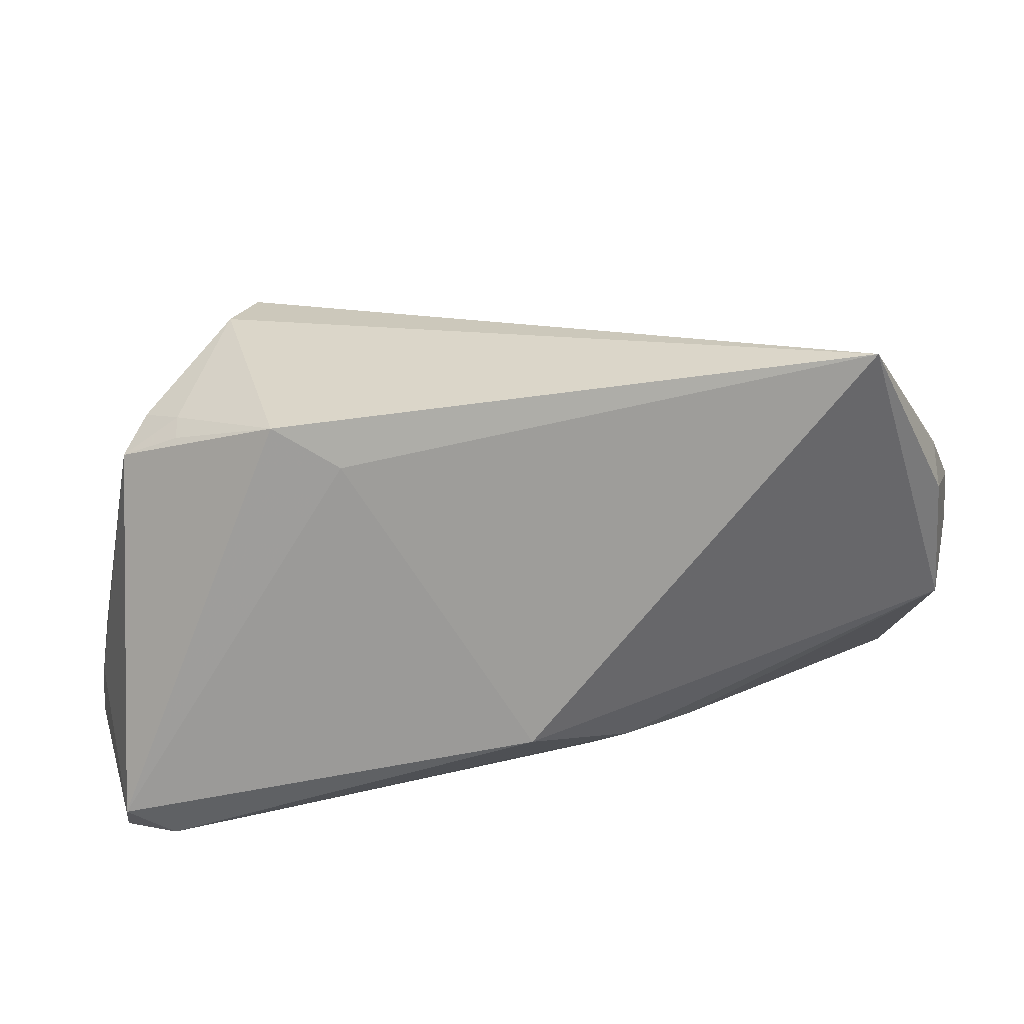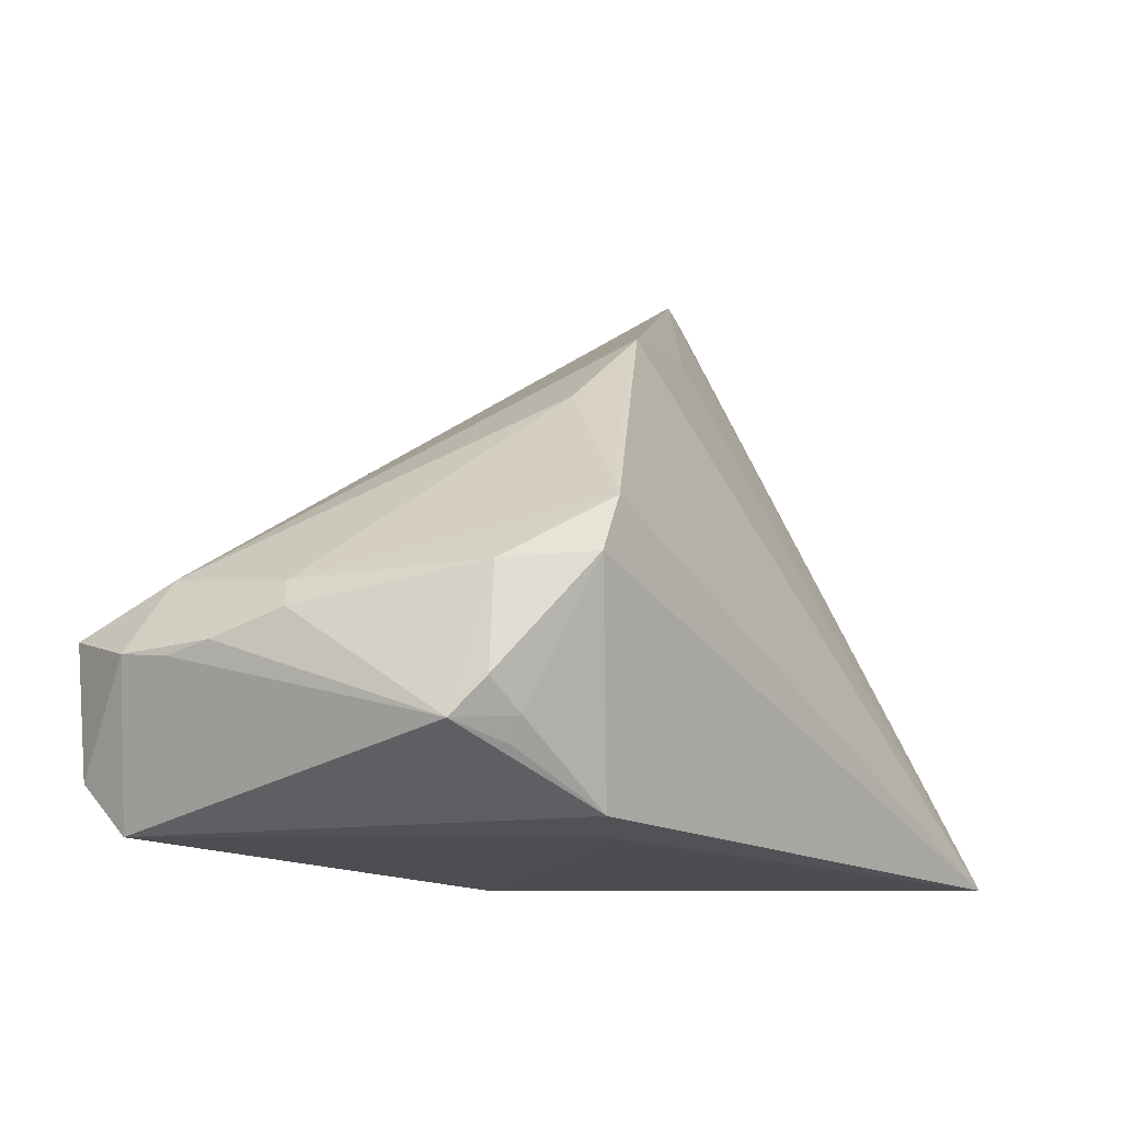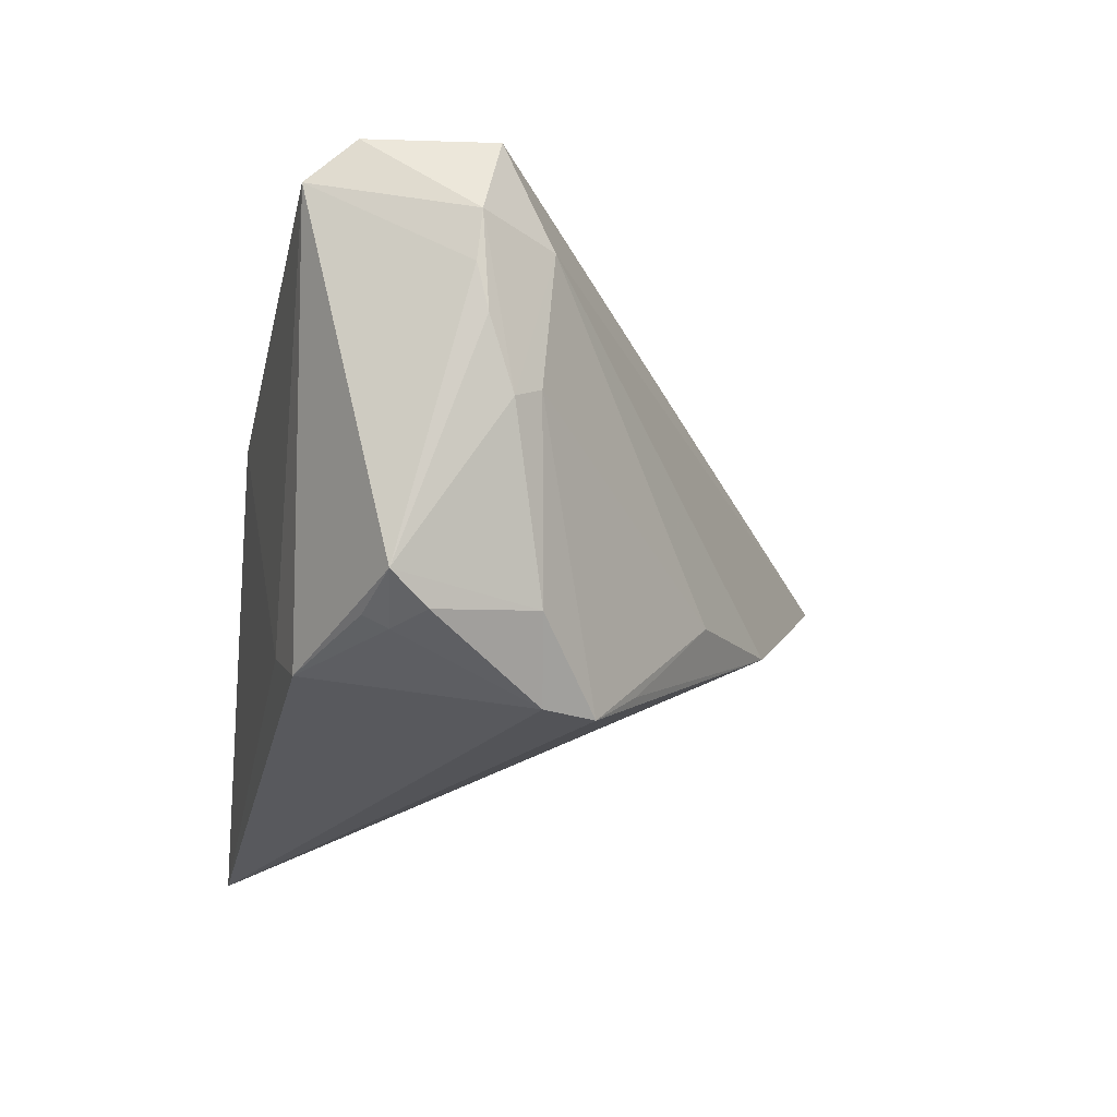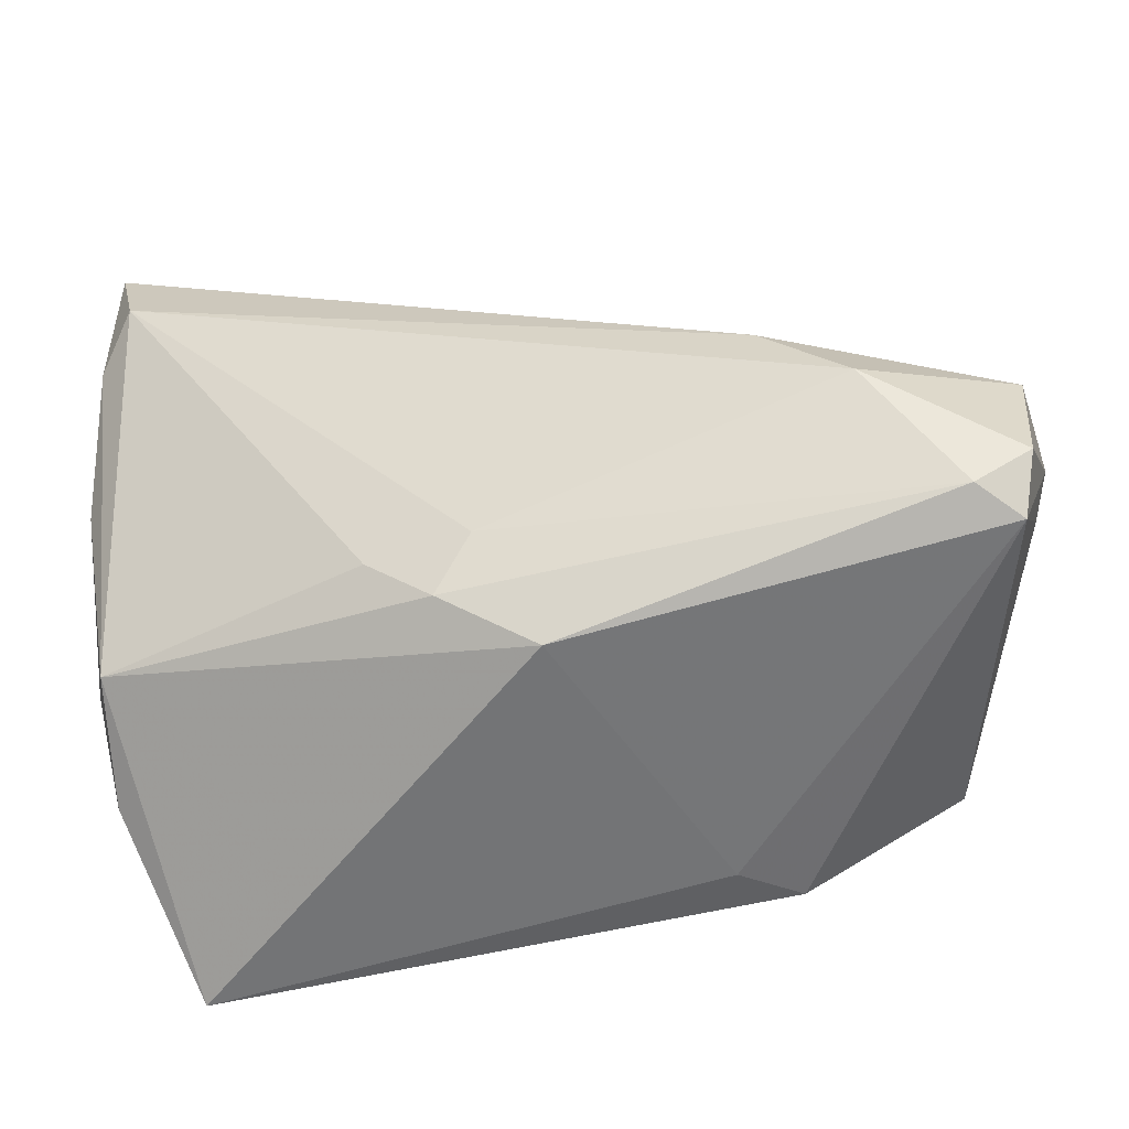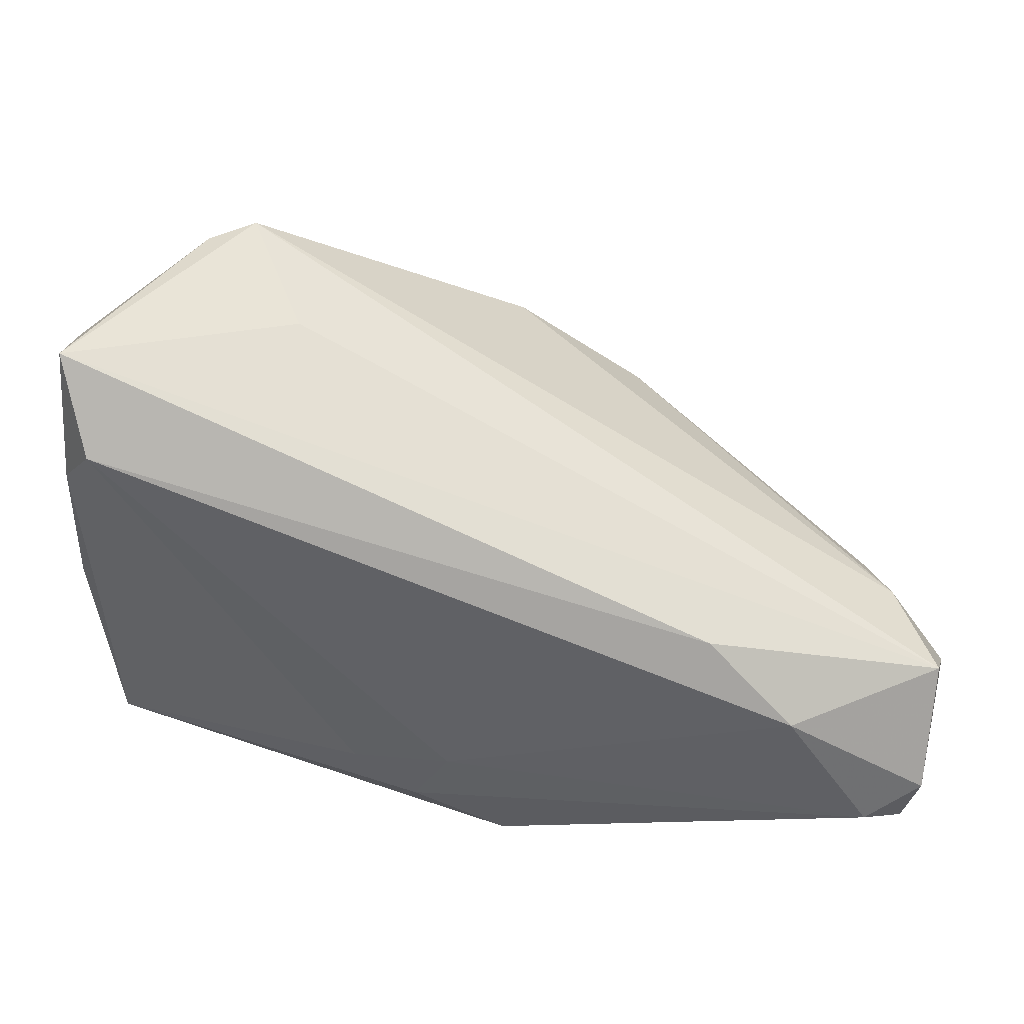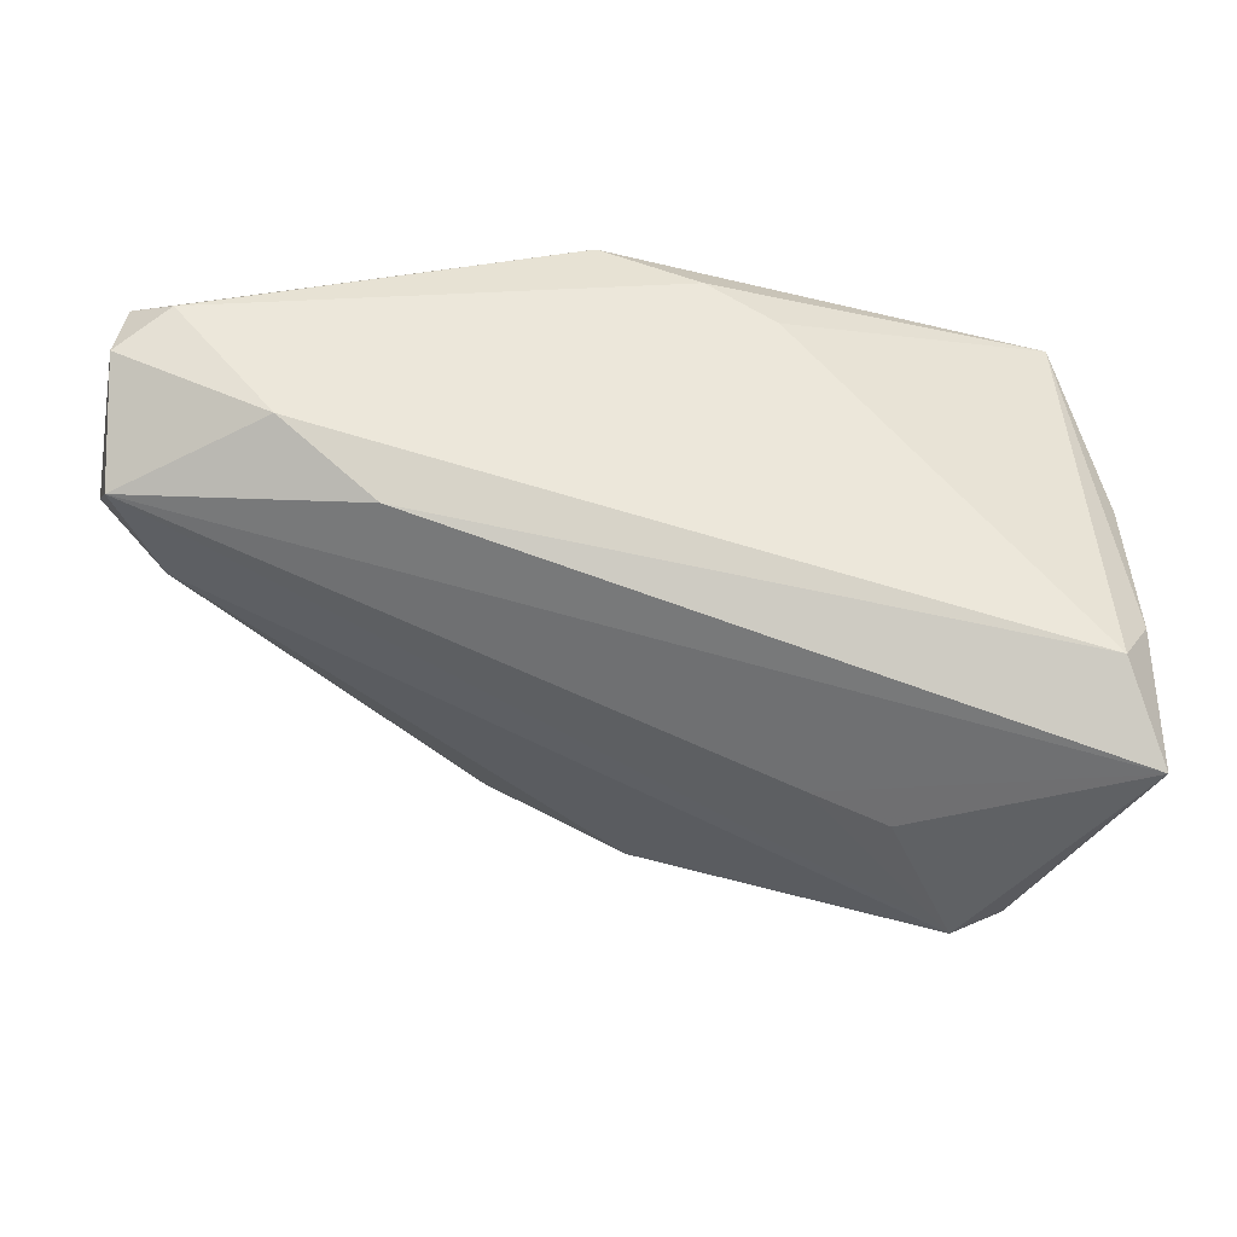
<metadata>
{"format":"obj","ext":"obj","renderer":"f3d","projection":"perspective","resolution":1024,"background":"white","views":[{"elev":-66.9,"azim":-174.8,"up":"+Y"},{"elev":-8.9,"azim":129.0,"up":"+Y"},{"elev":-23.4,"azim":82.6,"up":"+Z"},{"elev":-60.3,"azim":4.6,"up":"+Y"},{"elev":15.2,"azim":-0.2,"up":"+Y"},{"elev":78.3,"azim":174.5,"up":"+Z"}]}
</metadata>
<code>
v 0.04488 -0.00744 -0.001236
v -0.049 -0.02272 -0.01366
v -0.04863 -0.02766 -0.0105
v 0.01674 -0.03265 -0.02068
v 0.02227 -0.007252 0.03012
v -0.04992 0.0257 0.02782
v -0.04865 -0.02404 0.003963
v 0.05176 -0.01432 0.01525
v 0.03755 -0.006417 -0.02215
v -0.03562 0.03565 0.008578
v 0.01639 0.01429 -0.01475
v -0.0509 -0.01767 -0.002341
v -0.04729 0.01406 0.02913
v 0.02399 -0.03079 -0.02524
v 0.03985 -0.01796 -0.02347
v -0.05013 0.01262 0.009784
v 0.04176 -0.0312 0.02378
v 0.02322 0.00526 -0.0256
v -0.04949 -0.01966 -0.01272
v 0.03073 -0.00562 -0.03012
v 0.04983 -0.01341 0.004509
v -0.04424 0.02941 0.01398
v 0.04676 -0.03243 0.0199
v 0.03565 -0.02439 -0.02273
v -0.02453 0.02694 0.01648
v -0.05119 -0.007753 0.00145
v -0.01913 -0.02596 0.01641
v 0.04958 -0.01224 0.0245
v 0.04688 -0.01044 -0.003108
v -0.03027 0.03725 0.006736
v -0.0509 0.01065 0.0229
v -0.04094 -0.03725 -0.03012
v -0.01663 0.02285 0.01728
v 0.04229 -0.02208 -0.02038
v 0.0508 -0.0148 0.009651
v -0.001194 -0.03725 0.01226
v 0.001515 0.02387 -0.01225
v 0.04567 -0.006189 0.01414
v -0.007842 -0.02583 0.01926
v 0.03179 -0.0172 0.03012
v -0.049 0.01595 0.008148
v -0.05176 -0.003687 0.01208
v -0.01766 0.02577 -0.004484
v -0.05123 -0.01726 -0.007691
v 0.03569 -0.02158 -0.02415
v -0.04932 0.02605 0.01783
v -0.01193 -0.03139 0.01536
v 0.02805 0.0002322 -0.03012
v 0.0482 -0.02685 0.02468
f 7 3 32
f 4 32 14
f 32 37 48
f 29 34 9
f 30 32 10
f 10 6 30
f 46 6 10
f 10 19 41
f 32 19 10
f 16 46 41
f 42 6 16
f 16 6 46
f 30 6 25
f 13 6 31
f 31 6 42
f 7 13 31
f 31 42 7
f 30 28 38
f 38 37 30
f 38 28 8
f 8 29 38
f 43 32 30
f 30 37 43
f 43 37 32
f 28 6 5
f 5 40 28
f 5 6 13
f 13 40 5
f 14 32 20
f 32 48 20
f 20 48 9
f 2 32 3
f 2 19 32
f 44 2 3
f 19 2 44
f 41 19 44
f 44 16 41
f 21 29 8
f 34 29 21
f 41 46 22
f 22 10 41
f 46 10 22
f 33 6 28
f 33 25 6
f 33 28 30
f 30 25 33
f 37 38 11
f 27 13 7
f 7 47 27
f 39 40 13
f 13 27 39
f 39 27 47
f 14 20 45
f 12 3 7
f 12 44 3
f 7 42 12
f 42 44 12
f 42 16 26
f 26 44 42
f 16 44 26
f 35 21 8
f 34 21 35
f 18 48 37
f 37 11 18
f 18 11 48
f 1 38 29
f 1 11 38
f 1 29 9
f 9 48 1
f 48 11 1
f 40 39 17
f 17 39 47
f 24 34 14
f 14 45 24
f 24 45 34
f 34 45 15
f 15 45 20
f 9 34 15
f 15 20 9
f 36 17 47
f 32 4 36
f 7 32 36
f 36 47 7
f 28 40 49
f 40 17 49
f 8 28 49
f 23 35 8
f 8 49 23
f 34 35 23
f 23 49 17
f 14 34 23
f 23 4 14
f 17 36 23
f 23 36 4

</code>
